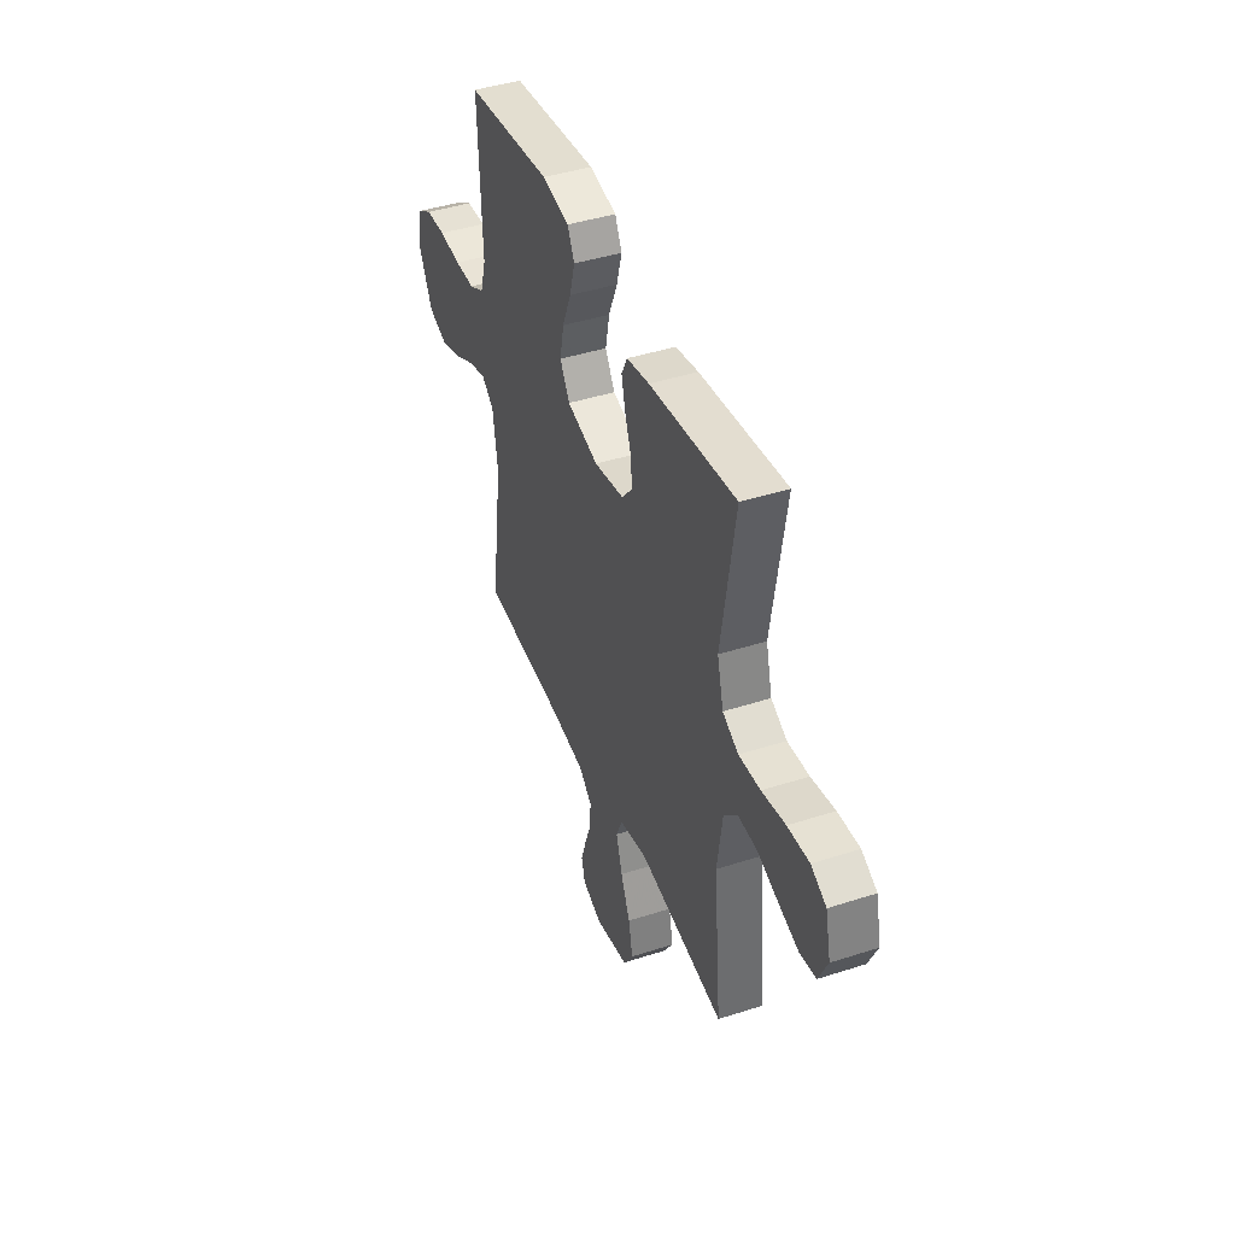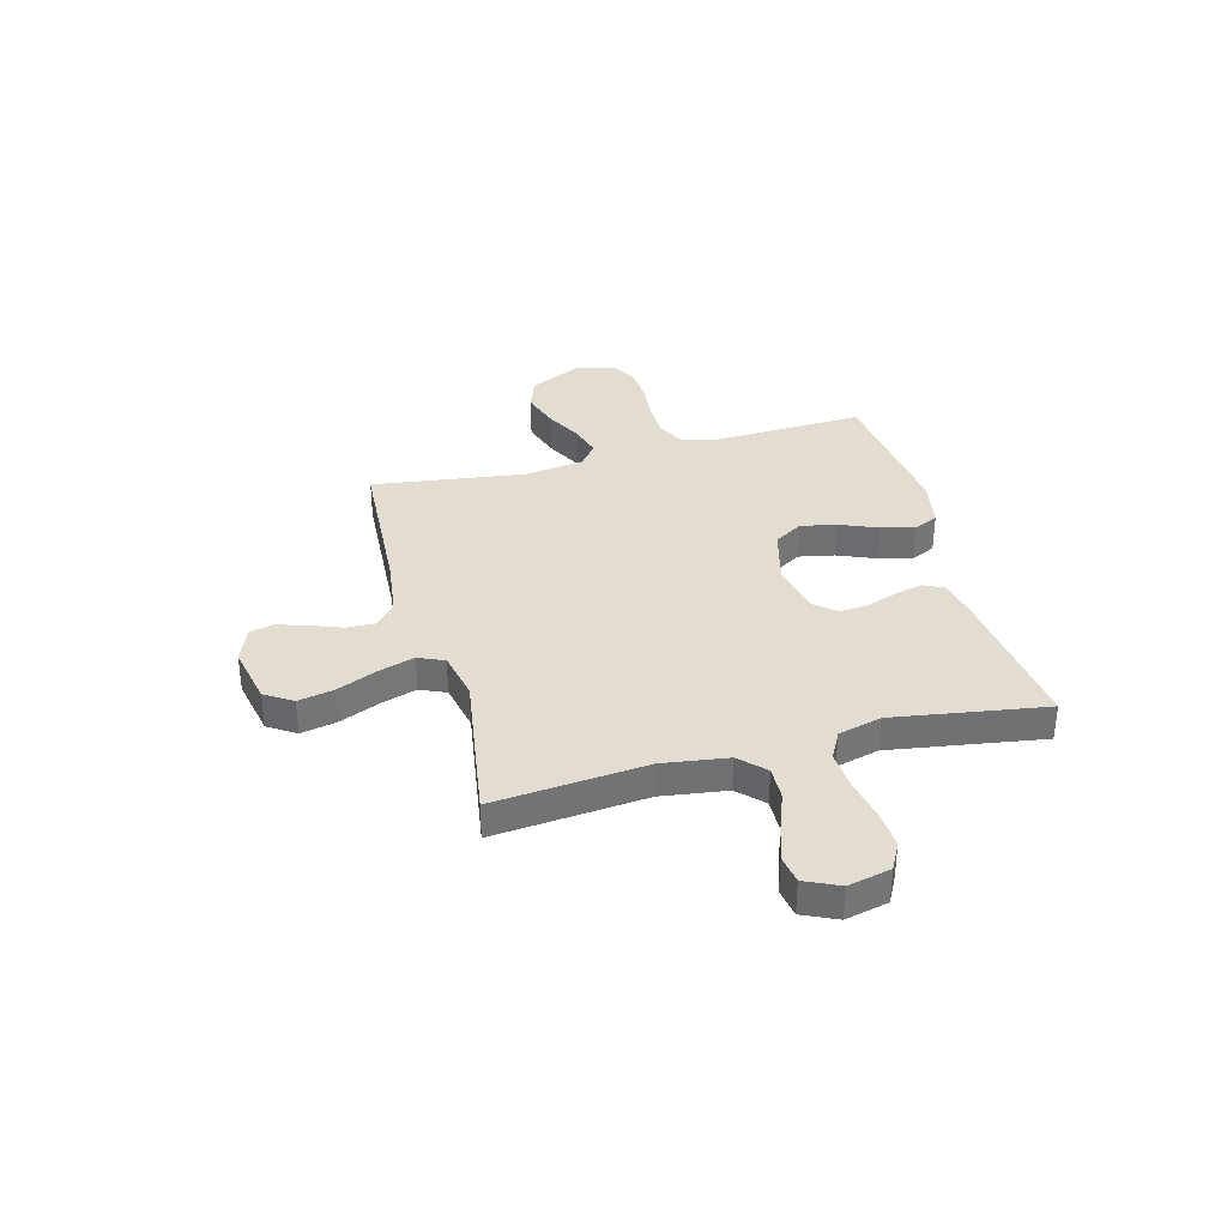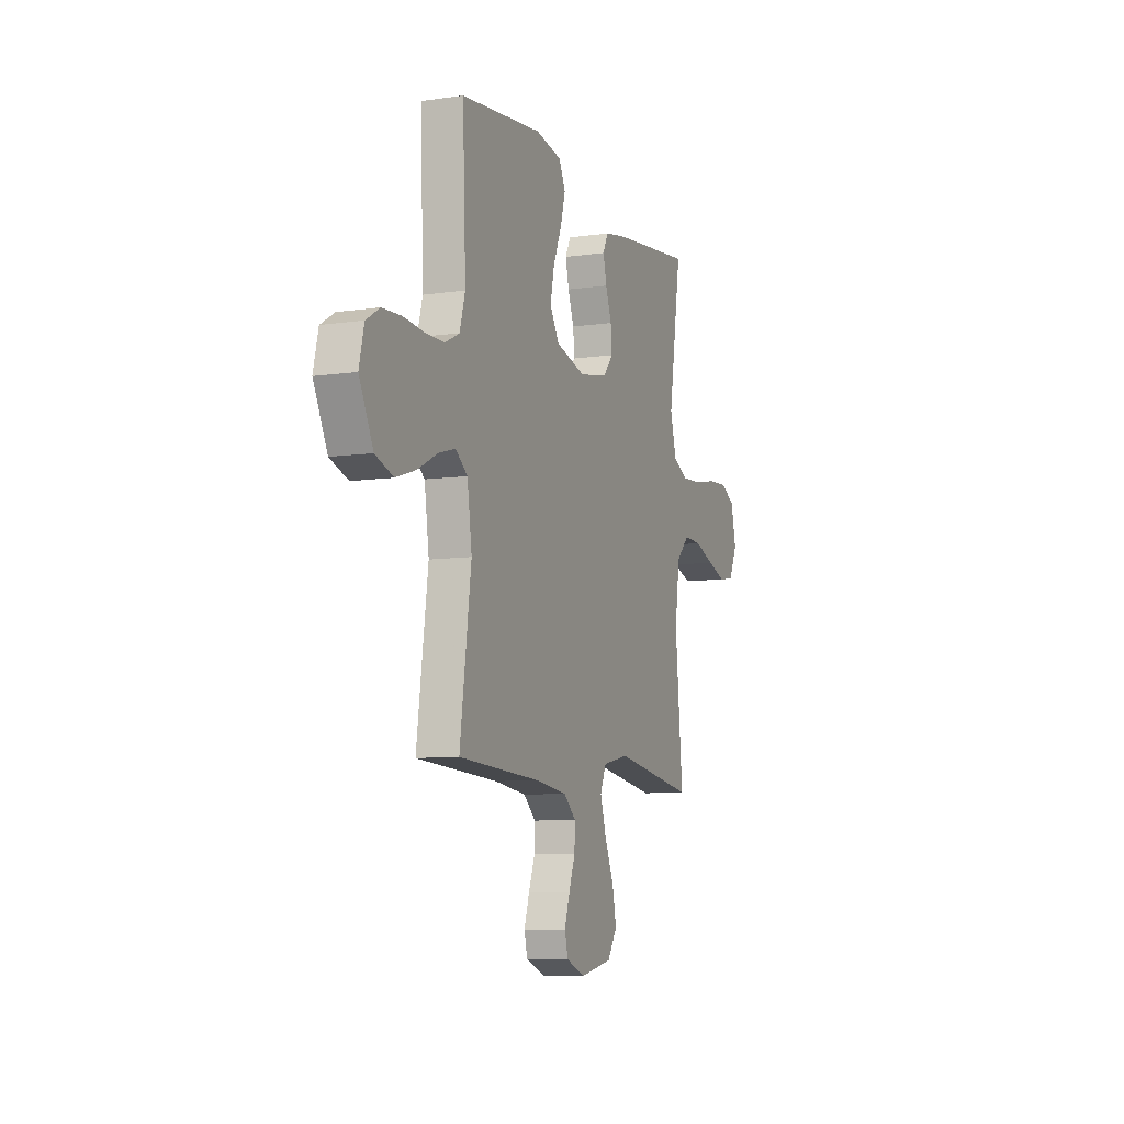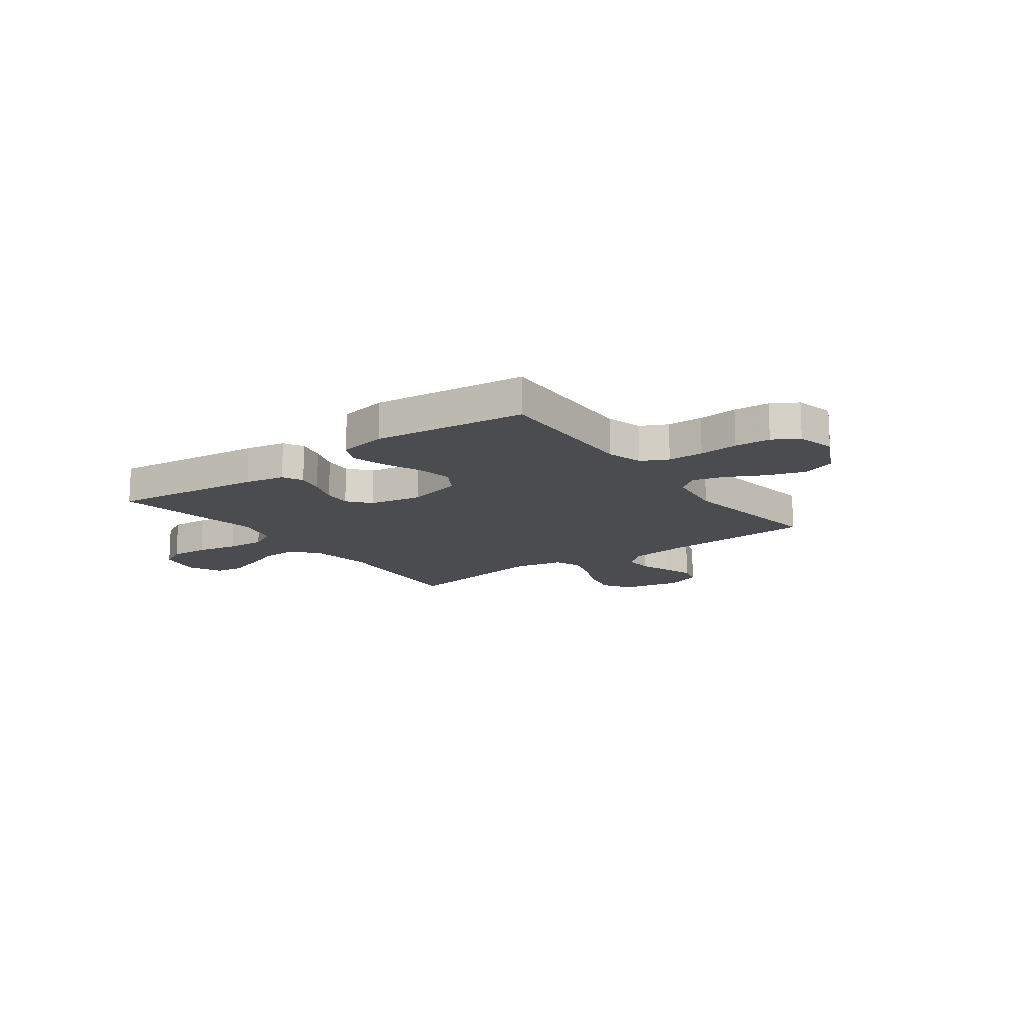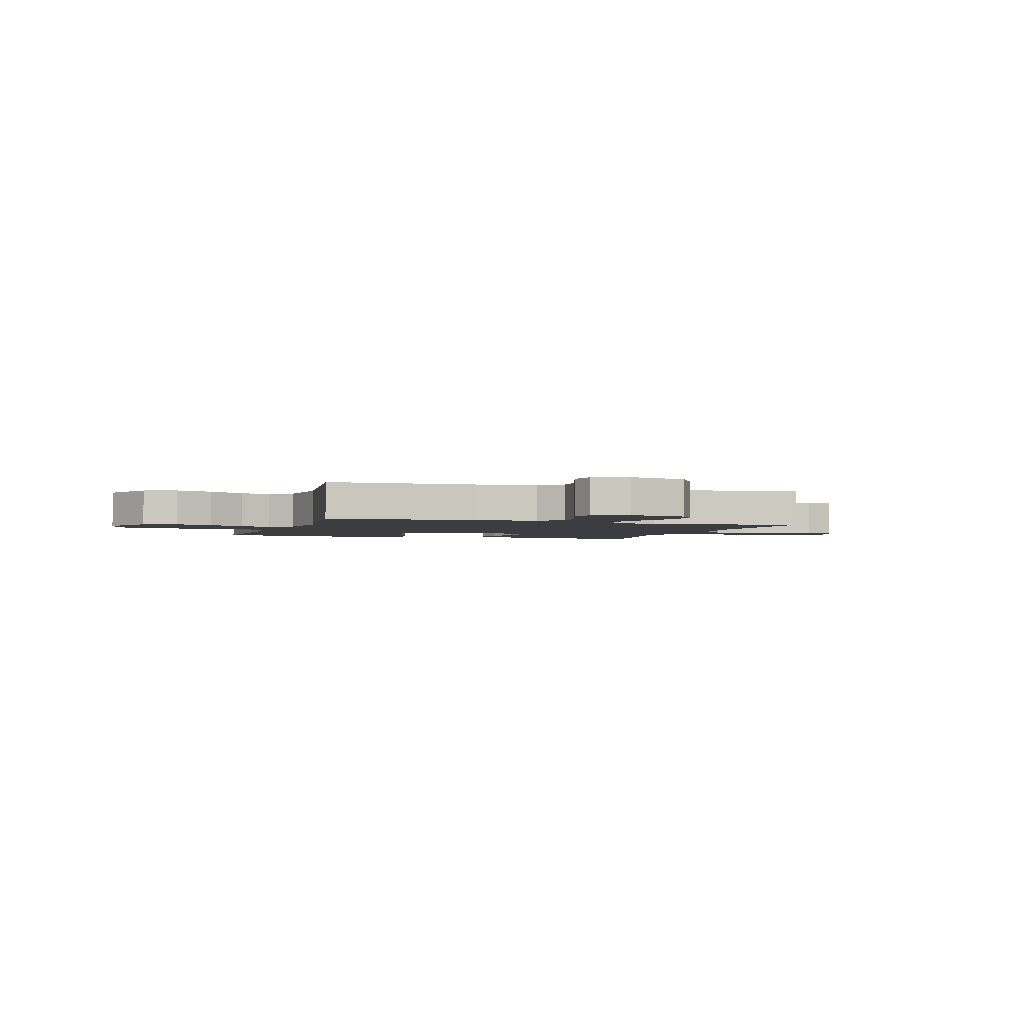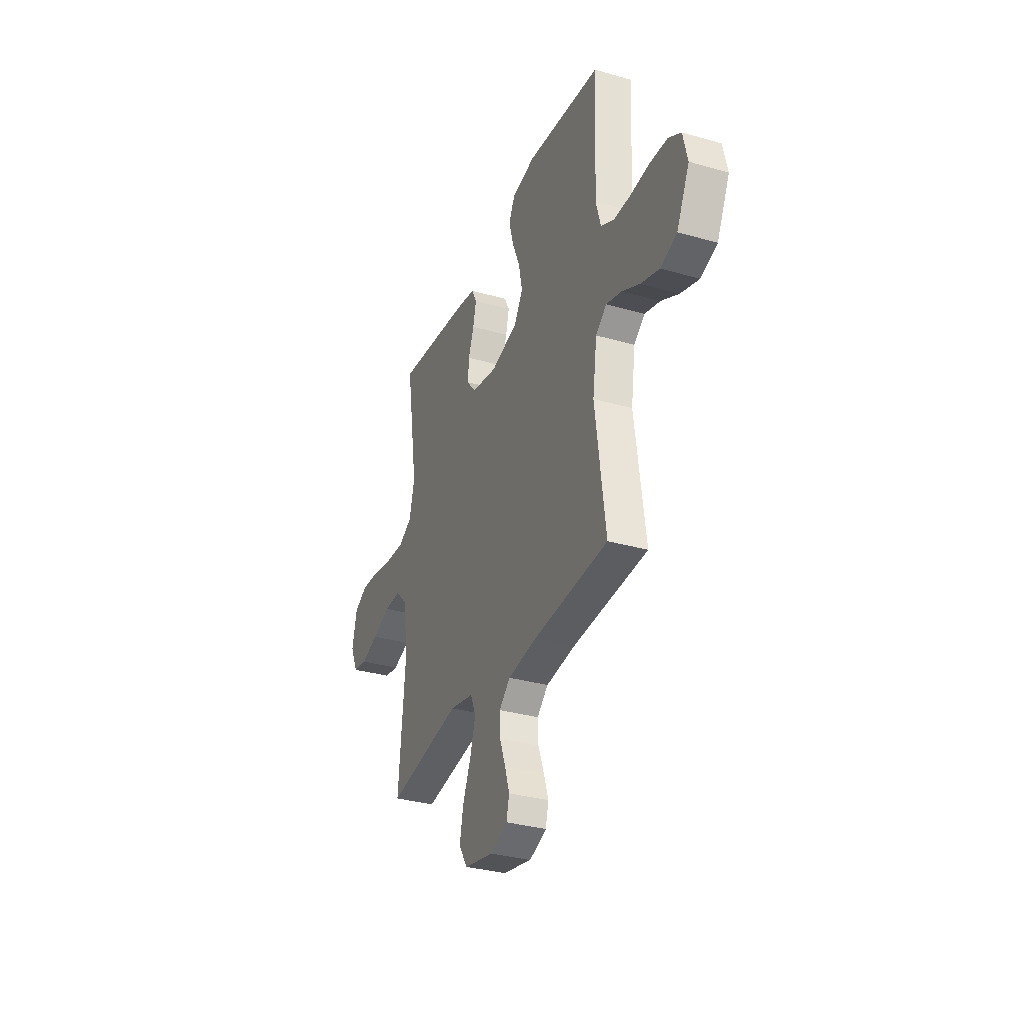
<metadata>
{"format":"obj","ext":"obj","renderer":"f3d","projection":"perspective","resolution":1024,"background":"white","views":[{"elev":42.9,"azim":-111.0,"up":"+Z"},{"elev":35.2,"azim":-105.0,"up":"+Y"},{"elev":-8.4,"azim":111.6,"up":"+Z"},{"elev":-14.7,"azim":36.3,"up":"+Y"},{"elev":-2.6,"azim":161.7,"up":"+Y"},{"elev":-32.6,"azim":68.4,"up":"+Z"}]}
</metadata>
<code>
v 0.5 0.07 0.5
v 0.488 0.07 0.2
v 0.508 0.07 0.13
v 0.56 0.07 0.104
v 0.63 0.07 0.103
v 0.707 0.07 0.11
v 0.777 0.07 0.106
v 0.827 0.07 0.076
v 0.845 0.07 0
v 0.794 0.07 -0.103
v 0.728 0.07 -0.126
v 0.654 0.07 -0.102
v 0.582 0.07 -0.065
v 0.52 0.07 -0.047
v 0.476 0.07 -0.081
v 0.459 0.07 -0.2
v 0.5 0.07 -0.5
v 0.2 0.07 -0.517
v 0.082 0.07 -0.532
v 0.037 0.07 -0.572
v 0.039 0.07 -0.627
v 0.062 0.07 -0.689
v 0.081 0.07 -0.748
v 0.069 0.07 -0.795
v 0 0.07 -0.822
v -0.117 0.07 -0.798
v -0.152 0.07 -0.744
v -0.137 0.07 -0.672
v -0.104 0.07 -0.595
v -0.082 0.07 -0.524
v -0.104 0.07 -0.473
v -0.2 0.07 -0.453
v -0.5 0.07 -0.5
v -0.472 0.07 -0.2
v -0.49 0.07 -0.072
v -0.538 0.07 -0.024
v -0.604 0.07 -0.026
v -0.677 0.07 -0.053
v -0.747 0.07 -0.076
v -0.803 0.07 -0.067
v -0.834 0.07 0
v -0.815 0.07 0.084
v -0.762 0.07 0.112
v -0.687 0.07 0.107
v -0.605 0.07 0.091
v -0.53 0.07 0.086
v -0.475 0.07 0.115
v -0.453 0.07 0.2
v -0.5 0.07 0.5
v -0.2 0.07 0.464
v -0.121 0.07 0.449
v -0.101 0.07 0.409
v -0.114 0.07 0.354
v -0.136 0.07 0.293
v -0.141 0.07 0.237
v -0.104 0.07 0.193
v 0 0.07 0.173
v 0.11 0.07 0.202
v 0.144 0.07 0.258
v 0.13 0.07 0.328
v 0.099 0.07 0.402
v 0.081 0.07 0.468
v 0.105 0.07 0.517
v 0.2 0.07 0.535
v 0.5 0 0.5
v 0.488 0 0.2
v 0.508 0 0.13
v 0.56 0 0.104
v 0.63 0 0.103
v 0.707 0 0.11
v 0.777 0 0.106
v 0.827 0 0.076
v 0.845 0 0
v 0.794 0 -0.103
v 0.728 0 -0.126
v 0.654 0 -0.102
v 0.582 0 -0.065
v 0.52 0 -0.047
v 0.476 0 -0.081
v 0.459 0 -0.2
v 0.5 0 -0.5
v 0.2 0 -0.517
v 0.082 0 -0.532
v 0.037 0 -0.572
v 0.039 0 -0.627
v 0.062 0 -0.689
v 0.081 0 -0.748
v 0.069 0 -0.795
v 0 0 -0.822
v -0.117 0 -0.798
v -0.152 0 -0.744
v -0.137 0 -0.672
v -0.104 0 -0.595
v -0.082 0 -0.524
v -0.104 0 -0.473
v -0.2 0 -0.453
v -0.5 0 -0.5
v -0.472 0 -0.2
v -0.49 0 -0.072
v -0.538 0 -0.024
v -0.604 0 -0.026
v -0.677 0 -0.053
v -0.747 0 -0.076
v -0.803 0 -0.067
v -0.834 0 0
v -0.815 0 0.084
v -0.762 0 0.112
v -0.687 0 0.107
v -0.605 0 0.091
v -0.53 0 0.086
v -0.475 0 0.115
v -0.453 0 0.2
v -0.5 0 0.5
v -0.2 0 0.464
v -0.121 0 0.449
v -0.101 0 0.409
v -0.114 0 0.354
v -0.136 0 0.293
v -0.141 0 0.237
v -0.104 0 0.193
v 0 0 0.173
v 0.11 0 0.202
v 0.144 0 0.258
v 0.13 0 0.328
v 0.099 0 0.402
v 0.081 0 0.468
v 0.105 0 0.517
v 0.2 0 0.535
f 64 1 2
f 63 64 2
f 62 63 2
f 61 62 2
f 60 61 2
f 59 60 2 3
f 58 59 3 4
f 57 58 4
f 52 53 54
f 51 52 54
f 50 51 54
f 49 50 54
f 48 49 54
f 47 48 54 55
f 46 47 55 56
f 43 44 45
f 42 43 45
f 41 42 45
f 40 41 45
f 39 40 45
f 38 39 45
f 37 38 45
f 36 37 45 46
f 46 56 57
f 36 46 57
f 35 36 57
f 32 33 34
f 35 57 4
f 34 35 4
f 32 34 4
f 31 32 4
f 27 28 29
f 26 27 29
f 25 26 29
f 24 25 29
f 23 24 29
f 22 23 29
f 21 22 29
f 20 21 29 30
f 16 17 18
f 15 16 18 19
f 11 12 13
f 10 11 13
f 9 10 13
f 8 9 13
f 7 8 13
f 6 7 13
f 5 6 13
f 5 13 14
f 31 4 5
f 30 31 5
f 20 30 5
f 19 20 5
f 15 19 5
f 5 14 15
f 66 65 128
f 66 128 127
f 66 127 126
f 66 126 125
f 66 125 124
f 67 66 124 123
f 68 67 123 122
f 68 122 121
f 118 117 116
f 118 116 115
f 118 115 114
f 118 114 113
f 118 113 112
f 119 118 112 111
f 120 119 111 110
f 109 108 107
f 109 107 106
f 109 106 105
f 109 105 104
f 109 104 103
f 109 103 102
f 109 102 101
f 110 109 101 100
f 121 120 110
f 121 110 100
f 121 100 99
f 98 97 96
f 68 121 99
f 68 99 98
f 68 98 96
f 68 96 95
f 93 92 91
f 93 91 90
f 93 90 89
f 93 89 88
f 93 88 87
f 93 87 86
f 93 86 85
f 94 93 85 84
f 82 81 80
f 83 82 80 79
f 77 76 75
f 77 75 74
f 77 74 73
f 77 73 72
f 77 72 71
f 77 71 70
f 77 70 69
f 78 77 69
f 69 68 95
f 69 95 94
f 69 94 84
f 69 84 83
f 69 83 79
f 79 78 69
f 1 65 66 2
f 2 66 67 3
f 3 67 68 4
f 4 68 69 5
f 5 69 70 6
f 6 70 71 7
f 7 71 72 8
f 8 72 73 9
f 9 73 74 10
f 10 74 75 11
f 11 75 76 12
f 12 76 77 13
f 13 77 78 14
f 14 78 79 15
f 15 79 80 16
f 16 80 81 17
f 17 81 82 18
f 18 82 83 19
f 19 83 84 20
f 20 84 85 21
f 21 85 86 22
f 22 86 87 23
f 23 87 88 24
f 24 88 89 25
f 25 89 90 26
f 26 90 91 27
f 27 91 92 28
f 28 92 93 29
f 29 93 94 30
f 30 94 95 31
f 31 95 96 32
f 32 96 97 33
f 33 97 98 34
f 34 98 99 35
f 35 99 100 36
f 36 100 101 37
f 37 101 102 38
f 38 102 103 39
f 39 103 104 40
f 40 104 105 41
f 41 105 106 42
f 42 106 107 43
f 43 107 108 44
f 44 108 109 45
f 45 109 110 46
f 46 110 111 47
f 47 111 112 48
f 48 112 113 49
f 49 113 114 50
f 50 114 115 51
f 51 115 116 52
f 52 116 117 53
f 53 117 118 54
f 54 118 119 55
f 55 119 120 56
f 56 120 121 57
f 57 121 122 58
f 58 122 123 59
f 59 123 124 60
f 60 124 125 61
f 61 125 126 62
f 62 126 127 63
f 63 127 128 64
f 64 128 65 1

</code>
